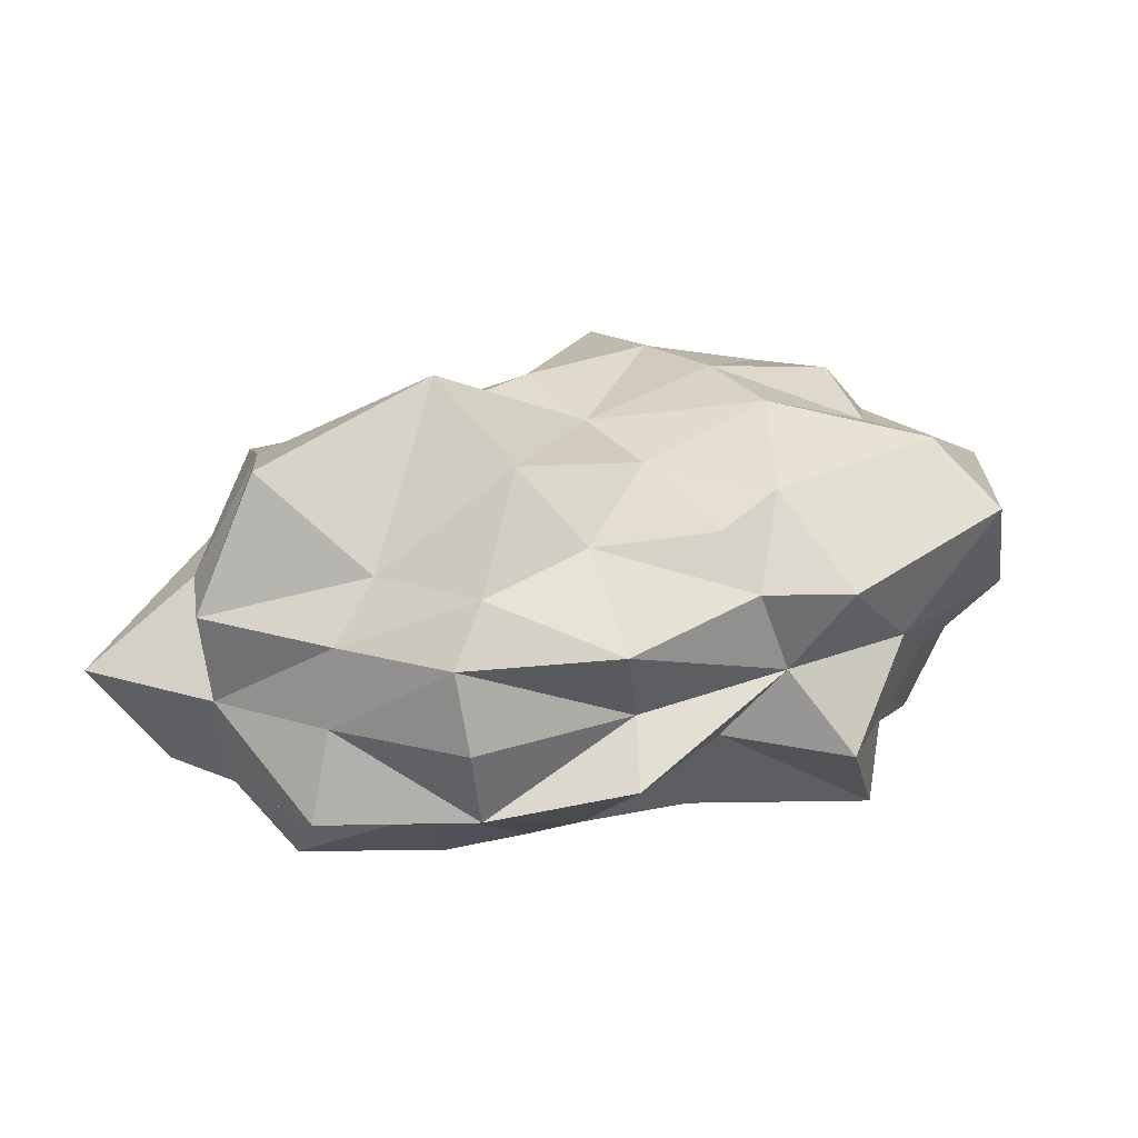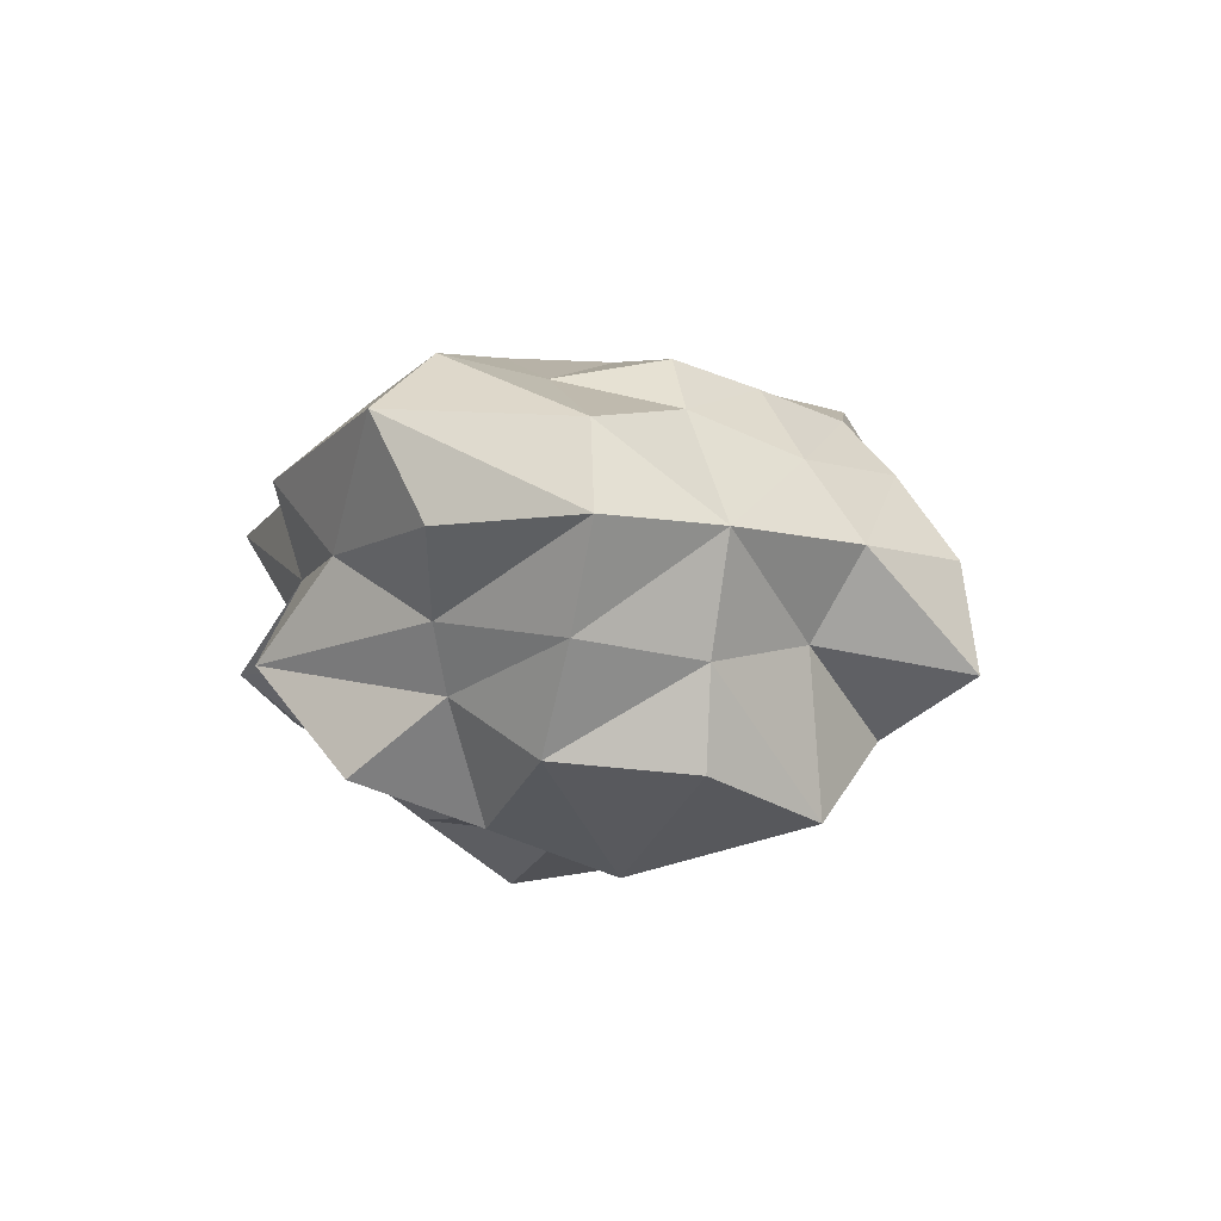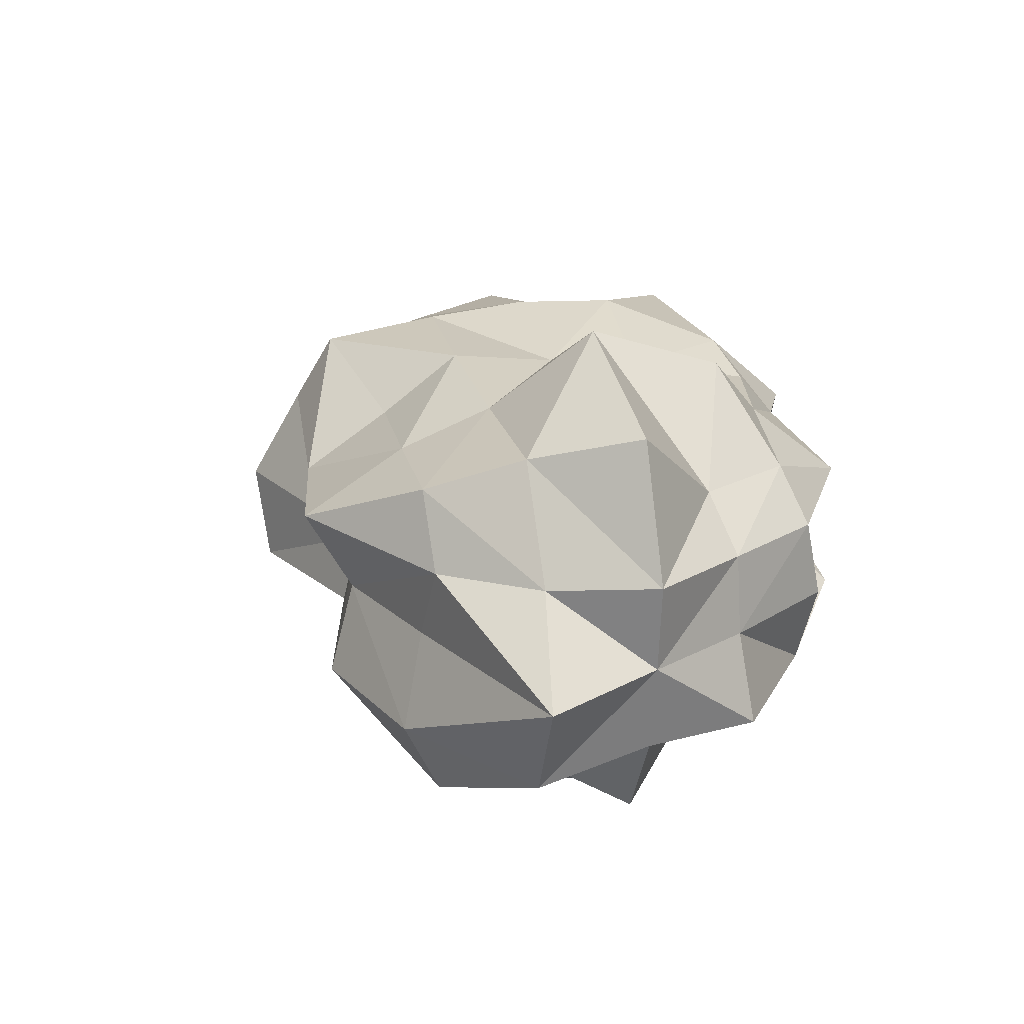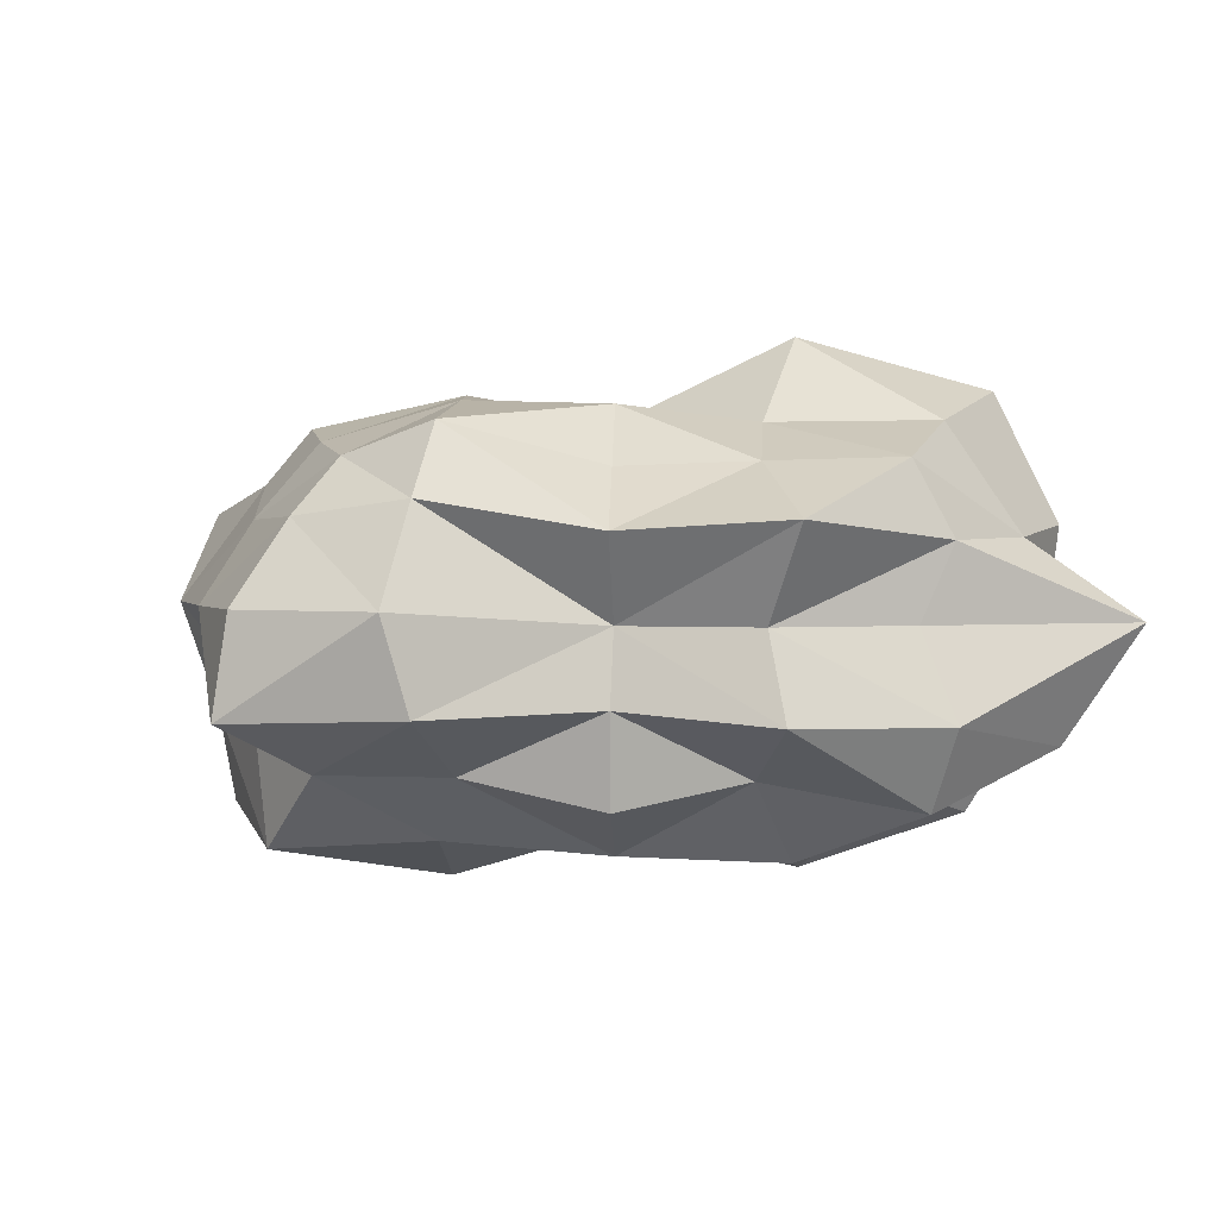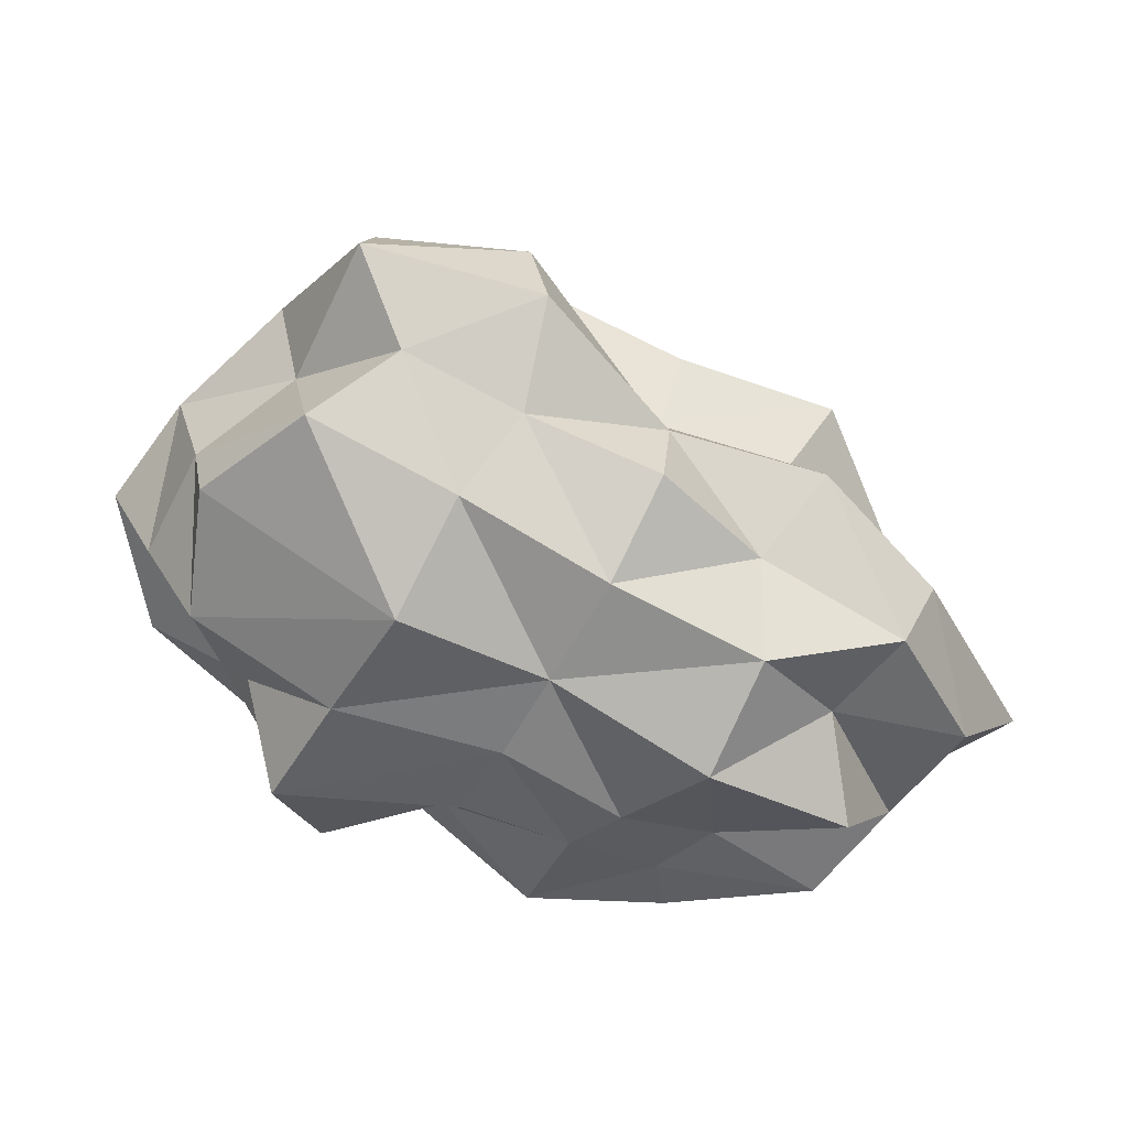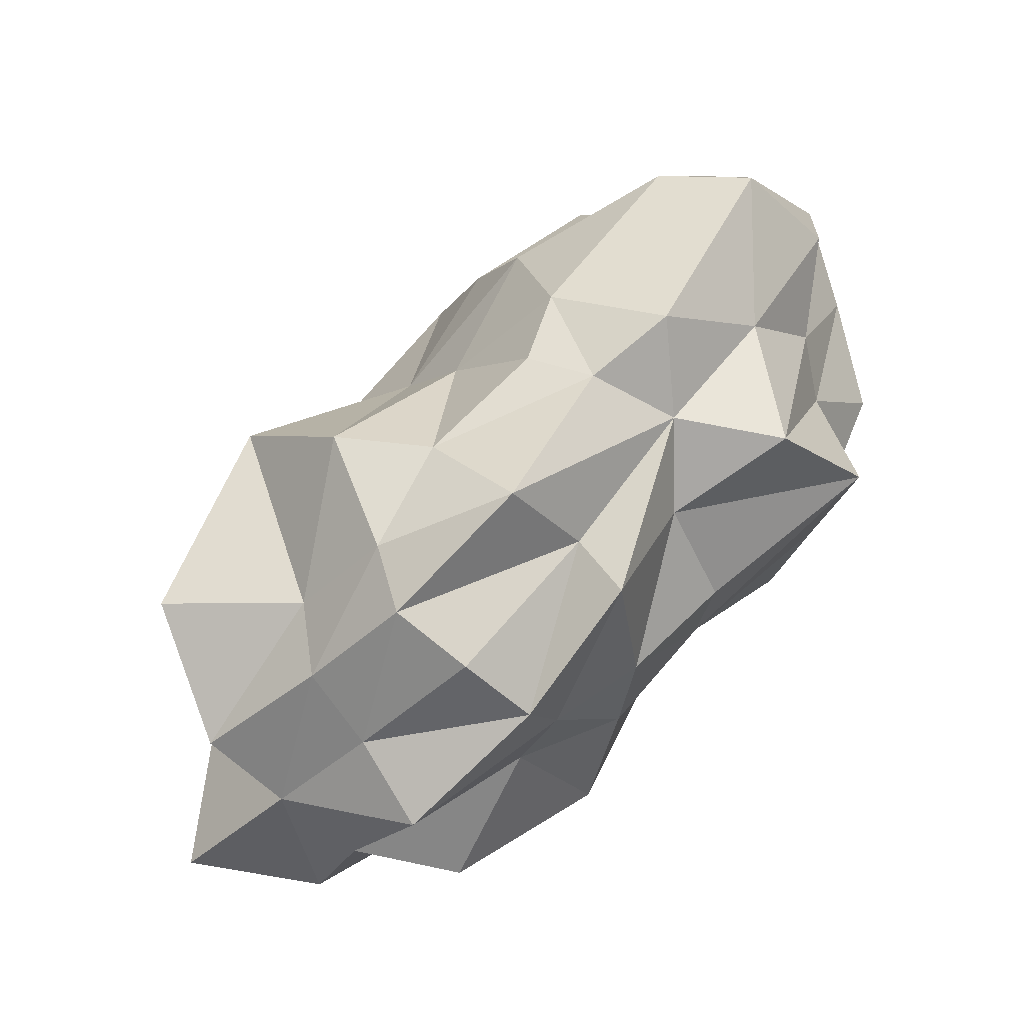
<metadata>
{"format":"obj","ext":"obj","renderer":"f3d","projection":"perspective","resolution":1024,"background":"white","views":[{"elev":25.2,"azim":-176.8,"up":"+Y"},{"elev":-8.6,"azim":-72.2,"up":"+Y"},{"elev":21.1,"azim":113.1,"up":"+Y"},{"elev":1.9,"azim":38.7,"up":"+Y"},{"elev":-70.5,"azim":7.4,"up":"+Y"},{"elev":-75.7,"azim":-137.8,"up":"+Z"}]}
</metadata>
<code>
o cloud.002
v -45.37 -23.36 12.89
v -52.1 -10.57 18.59
v -40.89 -15.14 -0.2188
v -45.8 -6.998 -0.2277
v -40.6 -25.13 30.82
v -42.72 -12.58 32.01
v -46.45 2.023 35.41
v -58.1 2.023 23.32
v -56.53 2.023 3.117
v -24.65 -29.63 40.3
v -28.06 -9.078 39.81
v -12.29 -18.97 44.43
v -16.3 -11.99 57.69
v -29.95 2.023 47.14
v -15.63 2.023 55.47
v -27.8 13.03 39.46
v -37.66 17.72 27.82
v -13.16 13.46 47.28
v -11.06 21.11 40.37
v -22.31 23.2 32.64
v -32.08 25.28 24.5
v -54.92 16.33 -4.659
v -53.84 13.79 21.51
v -36.84 22.78 10.57
v -45.39 24.71 -0.227
v -22.77 29.52 -0.186
v -24.2 24.39 -18.13
v -15.22 29.84 12.01
v 1.379 26.14 -0.2265
v -6.653 24.67 -11.07
v -16.97 21.23 -24.99
v -5.925 28.52 23.36
v 2.477 25.46 37.5
v 10.4 28 11.94
v 16.97 19.71 20.81
v 25.11 25.65 -0.1835
v 20.4 37.57 -14.32
v 32.46 20.37 10.42
v 47.73 20.83 -0.1426
v 43.96 25.87 -13.94
v 41.61 30.25 -30.21
v -0.6397 21.82 -32.23
v 8.741 31.26 -29.09
v 26.2 18.06 -34.17
v 12.14 18.16 -40.34
v 30.69 10.97 -40.14
v 15.13 10.92 -45.73
v 48.76 12.35 -35.5
v 47.5 -0.07372 -34.56
v 31.74 -0.07371 -41.16
v 13.18 -0.07371 -47.22
v 52.15 10.82 -20.13
v 51.86 10.5 -3.861
v 66.1 -0.07372 -26.99
v 48.91 -0.07372 -0.1404
v 57.01 -16.09 -21.29
v 45.76 -12.64 -33.12
v 54.72 -12.44 -0.1299
v 49.08 -23.8 -2.719
v 38.51 -22.24 -12.34
v 38.85 -26.28 -27.99
v 12.22 -11.27 -44.05
v 33.84 -12.24 -44.32
v 20.5 -18.7 -30.07
v 11.98 -16.59 -35.29
v 8.216 -25.68 -22.85
v 0.3502 -20.08 -28.47
v 20.82 -33.87 -14.63
v 1.379 -28.66 -0.2265
v -6.461 -26.57 -10.81
v -13.62 -21.51 -20.47
v 29.84 -31.17 -0.1749
v 31.27 -19.74 10.02
v 11.08 -30.46 12.87
v 19.69 -23.31 24.48
v -6.951 -28.5 26.76
v -16.79 -35.18 13.17
v 2.394 -19.19 33.9
v -38.81 -24.25 -13.78
v -27.91 -29.62 -0.1953
v 7.359 -11.09 47.4
v 21.2 -10.42 26.52
v 20.05 -0.07372 24.32
v 5.299 2.023 50.67
v 41.72 -12.17 18.05
v 37.66 -0.07372 16.4
v 45.21 13.05 19.7
v 24.1 11.66 30.44
v 3.634 15.62 43.17
v -7.71 -6.977 -42.83
v -17.54 -7.822 -25.75
v -26.18 2.094 -25.64
v -6.763 -0.07372 -35.22
v -35.54 -9.741 -27.34
v -41.95 2.023 -14.5
v -34.57 13.2 -25.95
v -22.29 14.18 -28.73
v -6.027 12.13 -43.25
f 1 2 3
f 3 2 4
f 5 6 1
f 1 6 2
f 6 7 2
f 2 7 8
f 2 8 4
f 4 8 9
f 5 10 6
f 6 10 11
f 10 12 11
f 11 12 13
f 11 13 14
f 14 13 15
f 6 11 7
f 7 11 14
f 14 16 7
f 7 16 17
f 15 18 14
f 14 18 16
f 18 19 16
f 16 19 20
f 16 20 17
f 17 20 21
f 9 8 22
f 22 8 23
f 8 7 23
f 23 7 17
f 23 17 24
f 24 17 21
f 22 23 25
f 25 23 24
f 24 26 25
f 25 26 27
f 21 28 24
f 24 28 26
f 28 29 26
f 26 29 30
f 26 30 27
f 27 30 31
f 21 20 28
f 28 20 32
f 20 19 32
f 32 19 33
f 32 33 34
f 34 33 35
f 28 32 29
f 29 32 34
f 34 36 29
f 29 36 37
f 35 38 34
f 34 38 36
f 38 39 36
f 36 39 40
f 36 40 37
f 37 40 41
f 31 30 42
f 42 30 43
f 30 29 43
f 43 29 37
f 43 37 44
f 44 37 41
f 42 43 45
f 45 43 44
f 44 46 45
f 45 46 47
f 41 48 44
f 44 48 46
f 48 49 46
f 46 49 50
f 46 50 47
f 47 50 51
f 41 40 48
f 48 40 52
f 40 39 52
f 52 39 53
f 52 53 54
f 54 53 55
f 48 52 49
f 49 52 54
f 54 56 49
f 49 56 57
f 55 58 54
f 54 58 56
f 58 59 56
f 56 59 60
f 56 60 57
f 57 60 61
f 51 50 62
f 62 50 63
f 50 49 63
f 63 49 57
f 63 57 64
f 64 57 61
f 62 63 65
f 65 63 64
f 64 66 65
f 65 66 67
f 61 68 64
f 64 68 66
f 68 69 66
f 66 69 70
f 66 70 67
f 67 70 71
f 61 60 68
f 68 60 72
f 60 59 72
f 72 59 73
f 72 73 74
f 74 73 75
f 68 72 69
f 69 72 74
f 74 76 69
f 69 76 77
f 75 78 74
f 74 78 76
f 78 12 76
f 76 12 10
f 76 10 77
f 77 10 5
f 71 70 79
f 79 70 80
f 70 69 80
f 80 69 77
f 80 77 1
f 1 77 5
f 79 80 3
f 3 80 1
f 78 81 12
f 12 81 13
f 75 82 78
f 78 82 81
f 82 83 81
f 81 83 84
f 81 84 13
f 13 84 15
f 75 73 82
f 82 73 85
f 73 59 85
f 85 59 58
f 85 58 86
f 86 58 55
f 82 85 83
f 83 85 86
f 86 87 83
f 83 87 88
f 55 53 86
f 86 53 87
f 53 39 87
f 87 39 38
f 87 38 88
f 88 38 35
f 15 84 18
f 18 84 89
f 84 83 89
f 89 83 88
f 89 88 33
f 33 88 35
f 18 89 19
f 19 89 33
f 67 90 65
f 65 90 62
f 71 91 67
f 67 91 90
f 91 92 90
f 90 92 93
f 90 93 62
f 62 93 51
f 71 79 91
f 91 79 94
f 79 3 94
f 94 3 4
f 94 4 95
f 95 4 9
f 91 94 92
f 92 94 95
f 95 96 92
f 92 96 97
f 9 22 95
f 95 22 96
f 22 25 96
f 96 25 27
f 96 27 97
f 97 27 31
f 51 93 47
f 47 93 98
f 93 92 98
f 98 92 97
f 98 97 42
f 42 97 31
f 47 98 45
f 45 98 42

</code>
